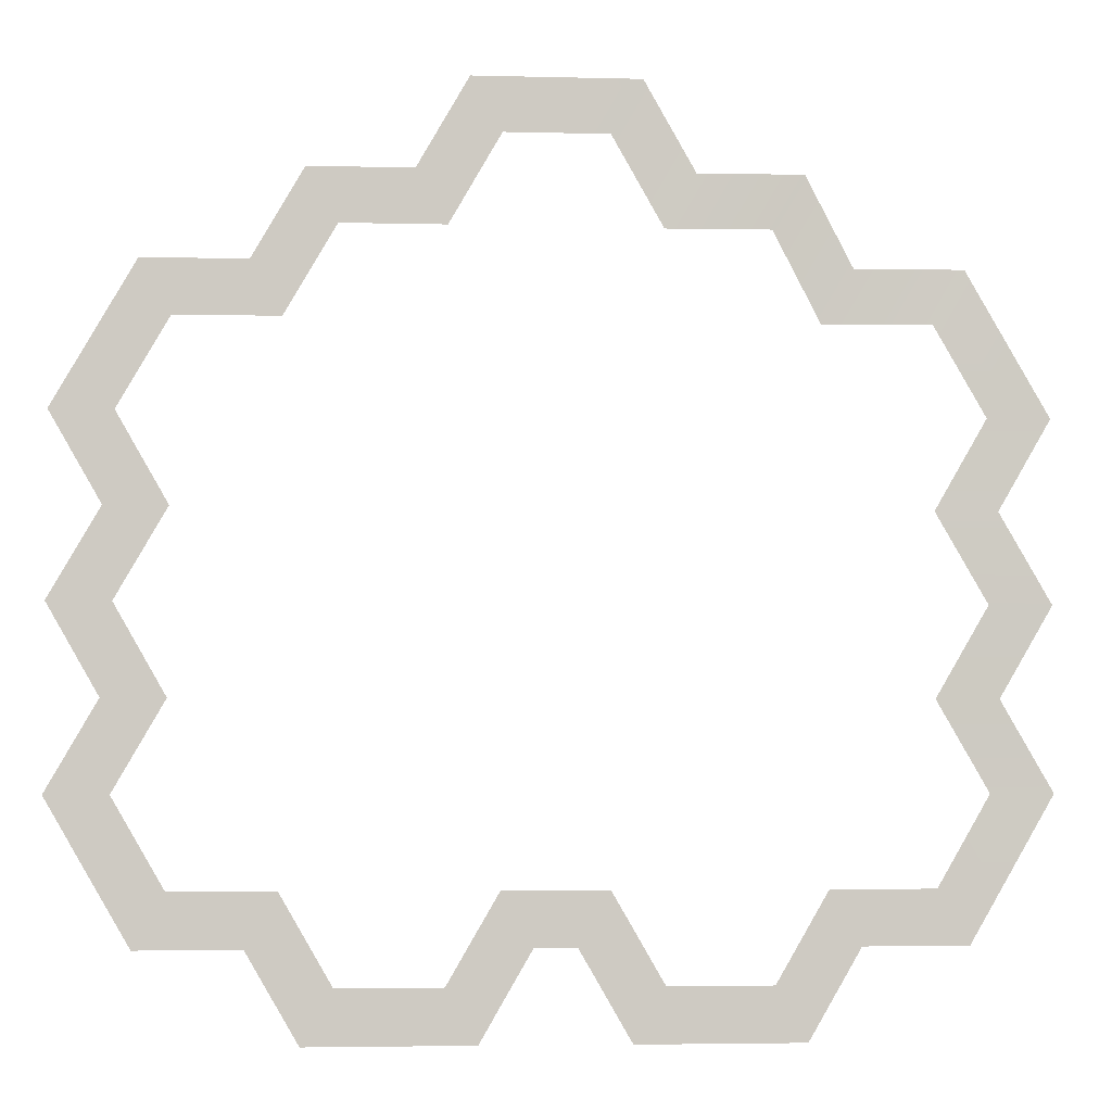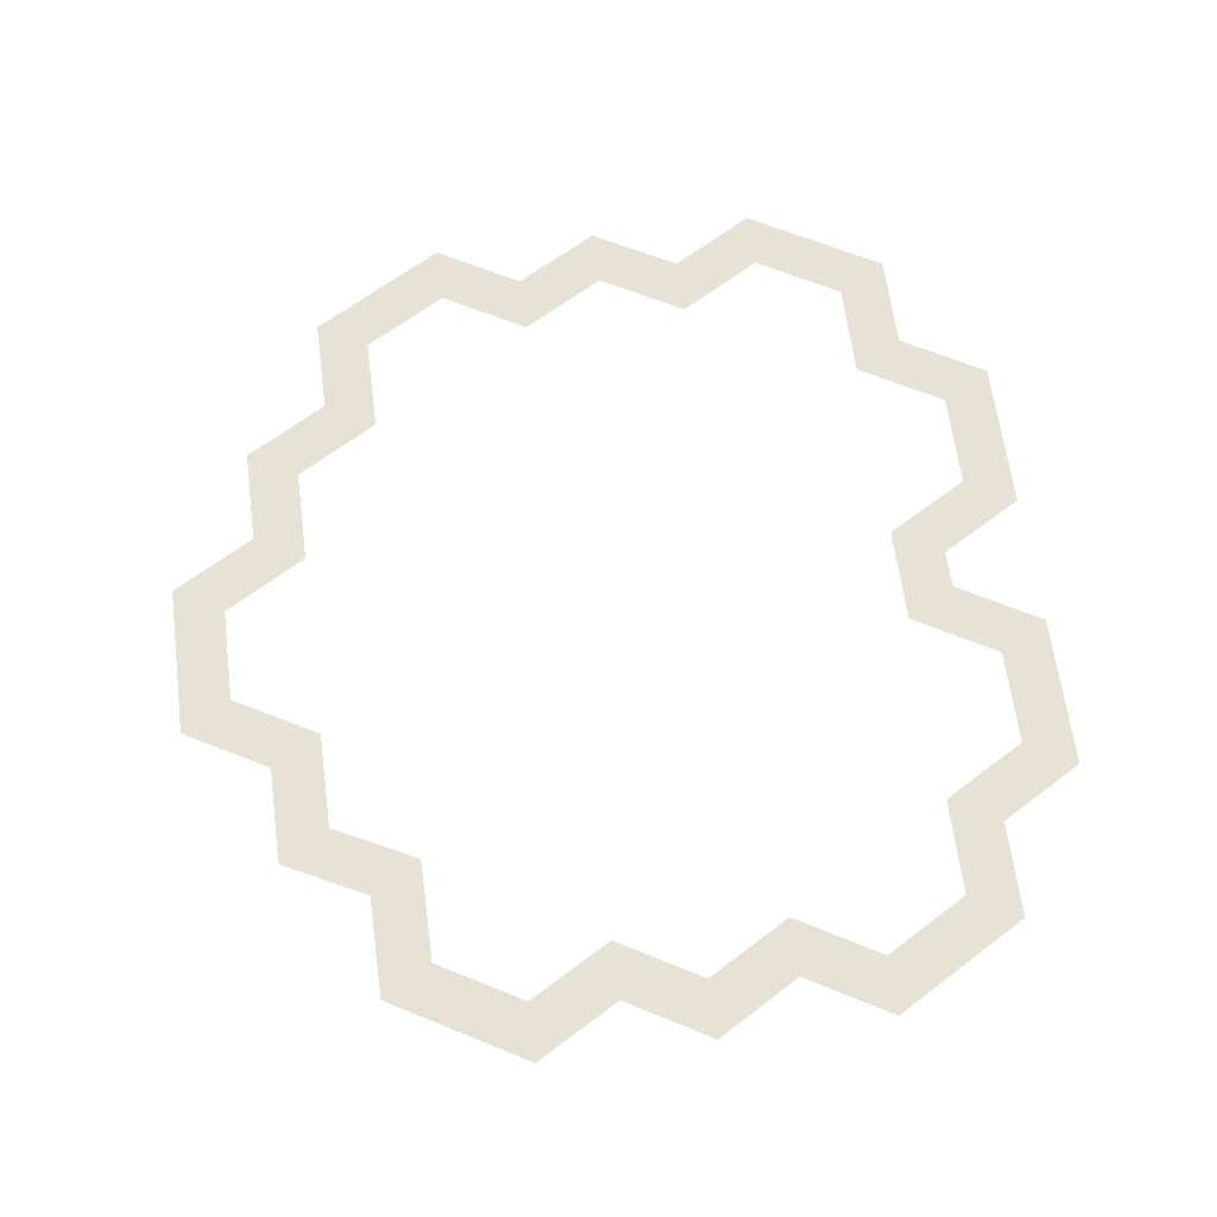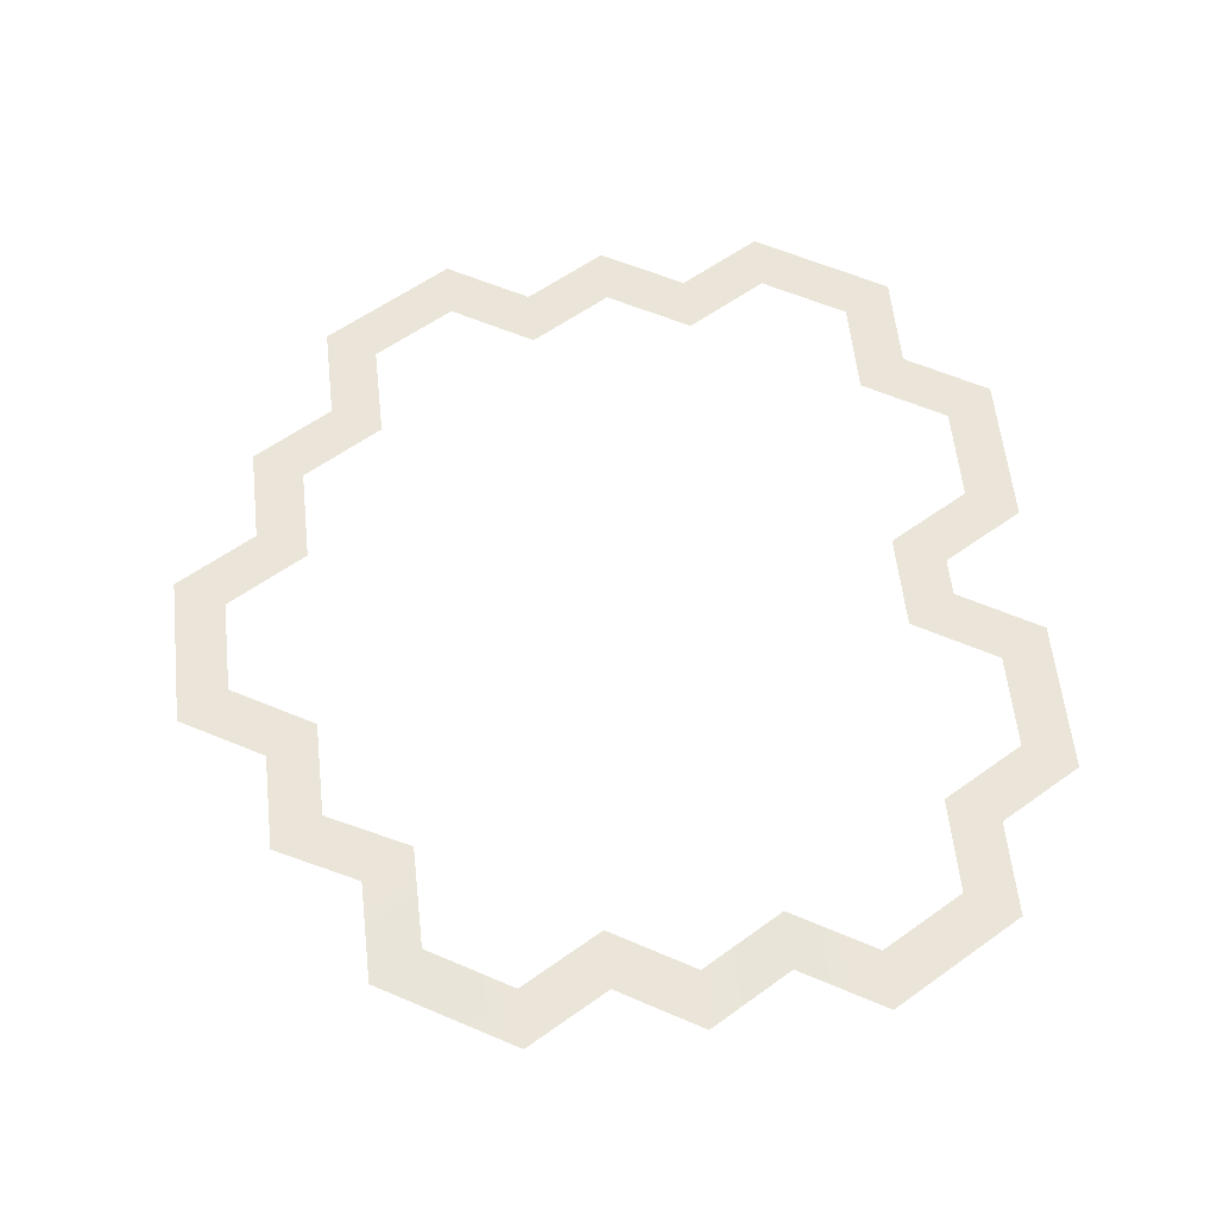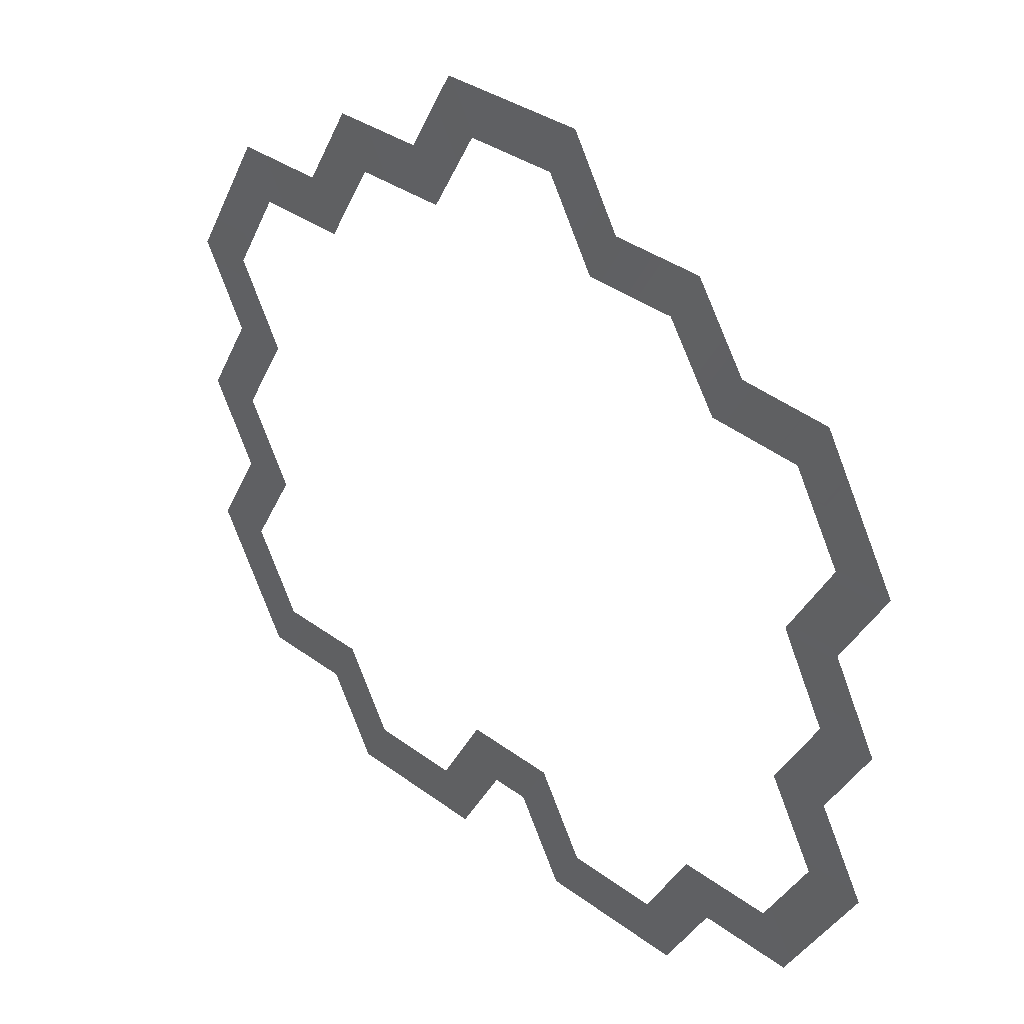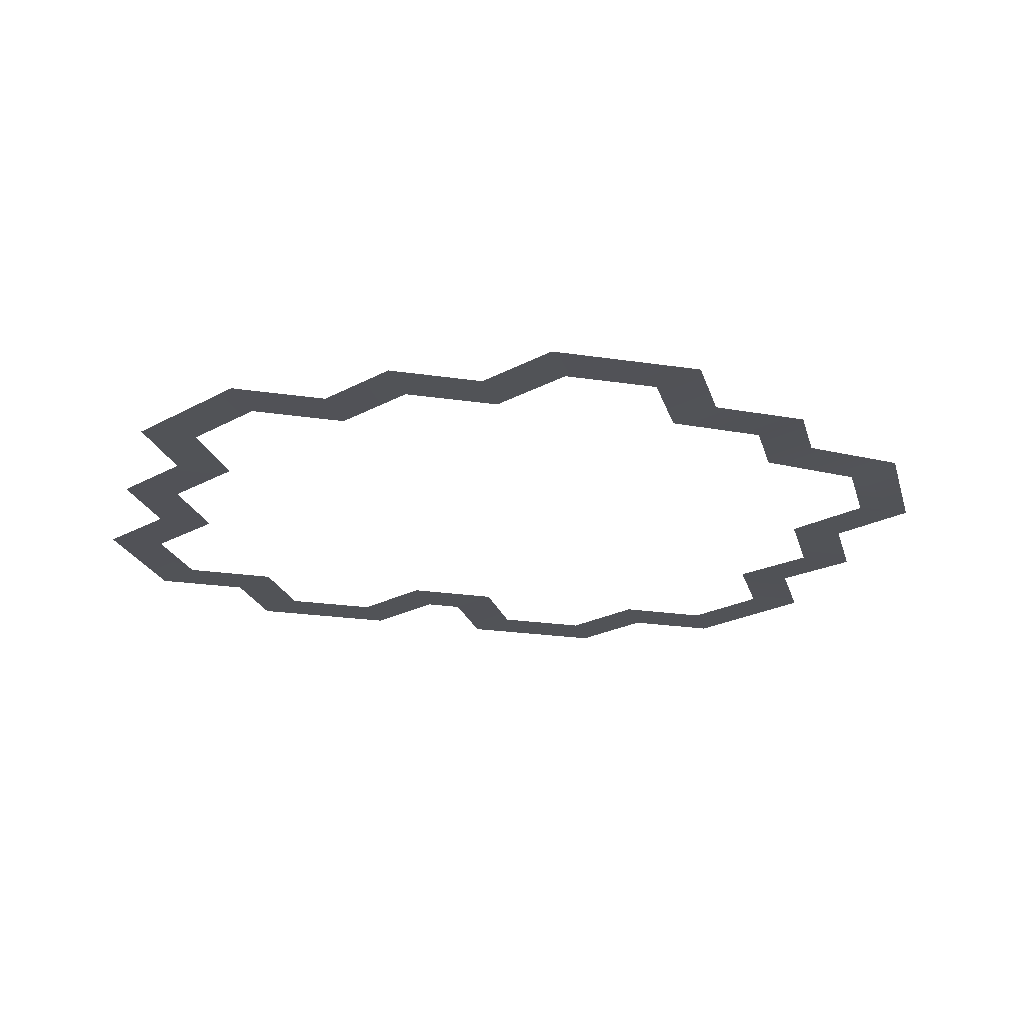
<metadata>
{"format":"obj","ext":"obj","renderer":"f3d","projection":"perspective","resolution":1024,"background":"white","views":[{"elev":-3.6,"azim":175.1,"up":"+Y"},{"elev":64.0,"azim":-97.5,"up":"+Z"},{"elev":59.5,"azim":-96.3,"up":"+Z"},{"elev":33.9,"azim":-134.8,"up":"+Y"},{"elev":-21.6,"azim":164.7,"up":"+Z"}]}
</metadata>
<code>
g shield_level3_line
v -0.2882 -1.002 0.001631
v -0.1439 -0.7517 0.001631
v -0.05701 -0.9013 0.001427
v -0.2016 -1.152 0.001426
v -0.577 -1.002 0.001631
v -0.6634 -1.152 0.001517
v -0.7219 -0.7517 0.002175
v -0.8083 -0.9017 0.002061
v -1.011 -0.7517 0.002175
v -1.097 -0.9017 0.002061
v -1.155 -0.5017 0.002175
v -1.328 -0.5018 0.002266
v -1.011 -0.2507 0.00365
v -1.184 -0.2508 0.003741
v -1.155 -0.0006398 -0.003735
v -1.328 -0.0009568 -0.003645
v -1.012 0.2493 0.002175
v -1.185 0.2489 0.002265
v -1.156 0.4994 0.002175
v -1.33 0.4994 0.002266
v -1.012 0.7494 0.002175
v -1.099 0.8997 0.00238
v -0.7131 0.7497 0.02241
v -0.8028 0.9002 0.02262
v -0.578 0.9999 -0.0003777
v -0.6673 1.15 -0.0001714
v -0.2893 0.9998 0.007008
v -0.3763 1.15 0.007213
v -0.1457 1.251 0.002175
v -0.2327 1.401 0.00238
v 0.143 1.251 0.002175
v 0.2296 1.401 0.002289
v 0.2874 1.001 0.002175
v 0.374 1.151 0.002289
v 0.577 1.001 0.001631
v 0.6633 1.151 0.001745
v 0.7219 0.7517 0.002175
v 0.8082 0.9017 0.002289
v 1.011 0.7517 0.002175
v 1.097 0.9017 0.002289
v 1.155 0.5017 0.002175
v 1.328 0.5019 0.002085
v 1.012 0.2516 0.001631
v 1.185 0.2519 0.001541
v 1.156 0.001541 0.001631
v 1.329 0.002041 0.001541
v 1.013 -0.2496 0.002175
v 1.186 -0.2491 0.002085
v 1.157 -0.4996 0.002175
v 1.331 -0.4996 0.002084
v 1.013 -0.7497 0.002175
v 1.1 -0.8997 0.00197
v 0.7242 -0.7497 0.002175
v 0.8108 -0.8997 0.00197
v 0.5794 -1 0.001631
v 0.6659 -1.15 0.001427
v 0.2906 -1 0.001631
v 0.204 -1.15 0.001517
v 0.1462 -0.7503 0.001631
v 0.05987 -0.9007 0.001517
v -0.1439 -0.7517 0.001631
v -0.05701 -0.9013 0.001427
g shield_level3_line_0
f 3 2 1
f 4 3 1
f 4 1 5
f 6 4 5
f 6 5 7
f 8 6 7
f 8 7 9
f 10 8 9
f 10 9 11
f 12 10 11
f 12 11 13
f 14 12 13
f 14 13 15
f 16 14 15
f 16 15 17
f 18 16 17
f 18 17 19
f 20 18 19
f 20 19 21
f 22 20 21
f 22 21 23
f 24 22 23
f 24 23 25
f 26 24 25
f 26 25 27
f 28 26 27
f 28 27 29
f 30 28 29
f 30 29 31
f 32 30 31
f 32 31 33
f 34 32 33
f 34 33 35
f 36 34 35
f 36 35 37
f 38 36 37
f 38 37 39
f 40 38 39
f 40 39 41
f 42 40 41
f 42 41 43
f 44 42 43
f 44 43 45
f 46 44 45
f 46 45 47
f 48 46 47
f 48 47 49
f 50 48 49
f 50 49 51
f 52 50 51
f 52 51 53
f 54 52 53
f 54 53 55
f 56 54 55
f 56 55 57
f 58 56 57
f 58 57 59
f 60 58 59
f 60 59 61
f 62 60 61

</code>
